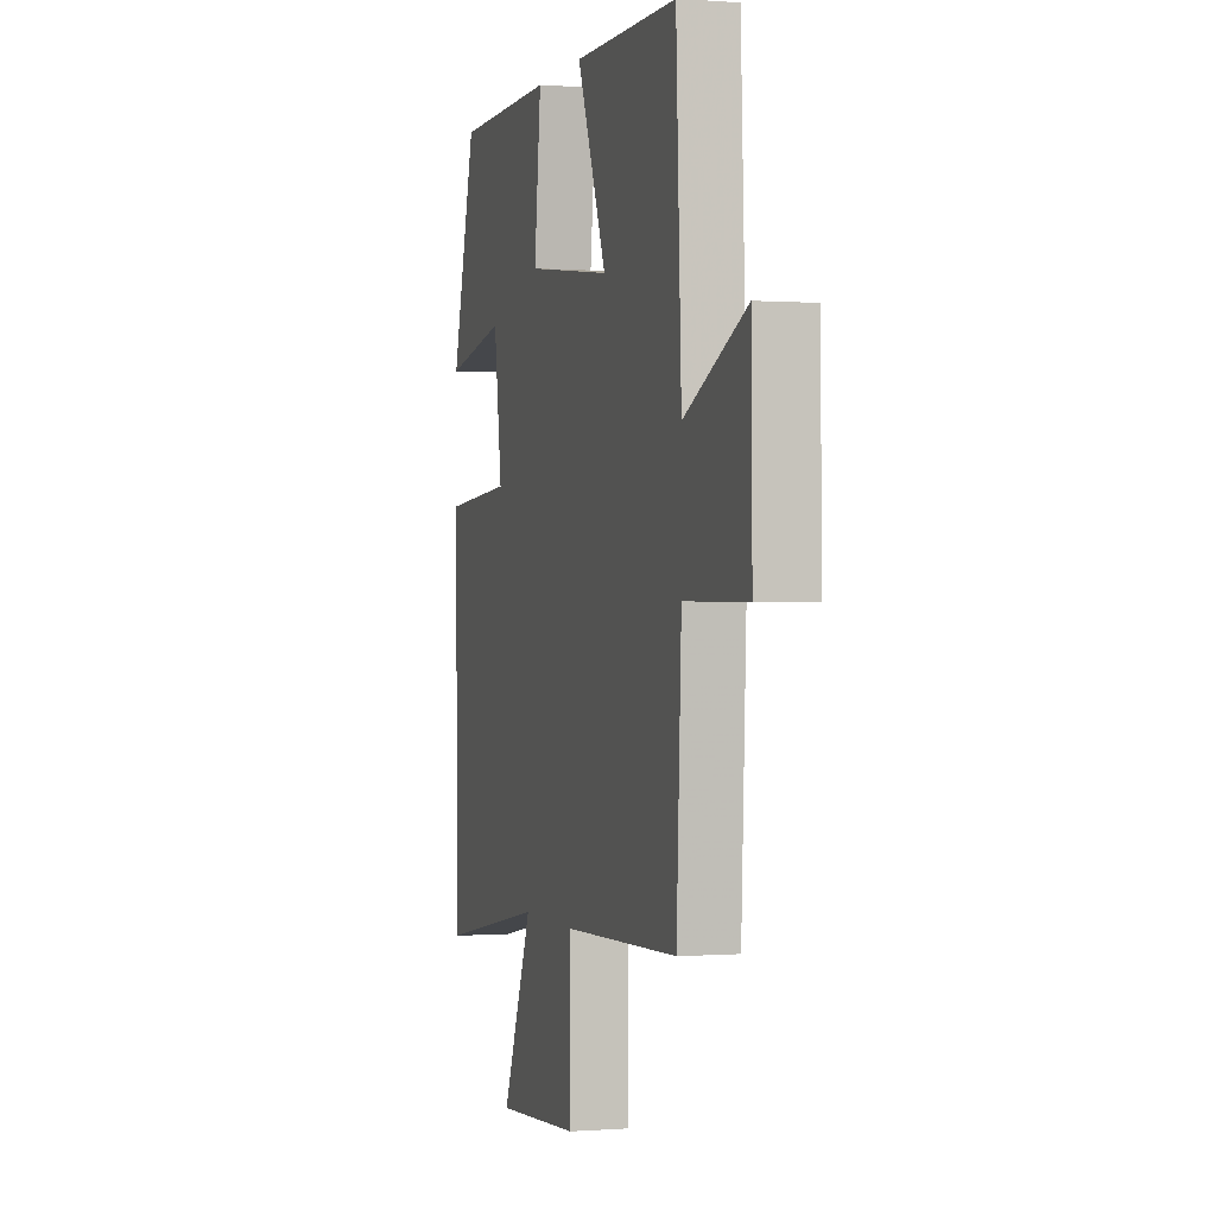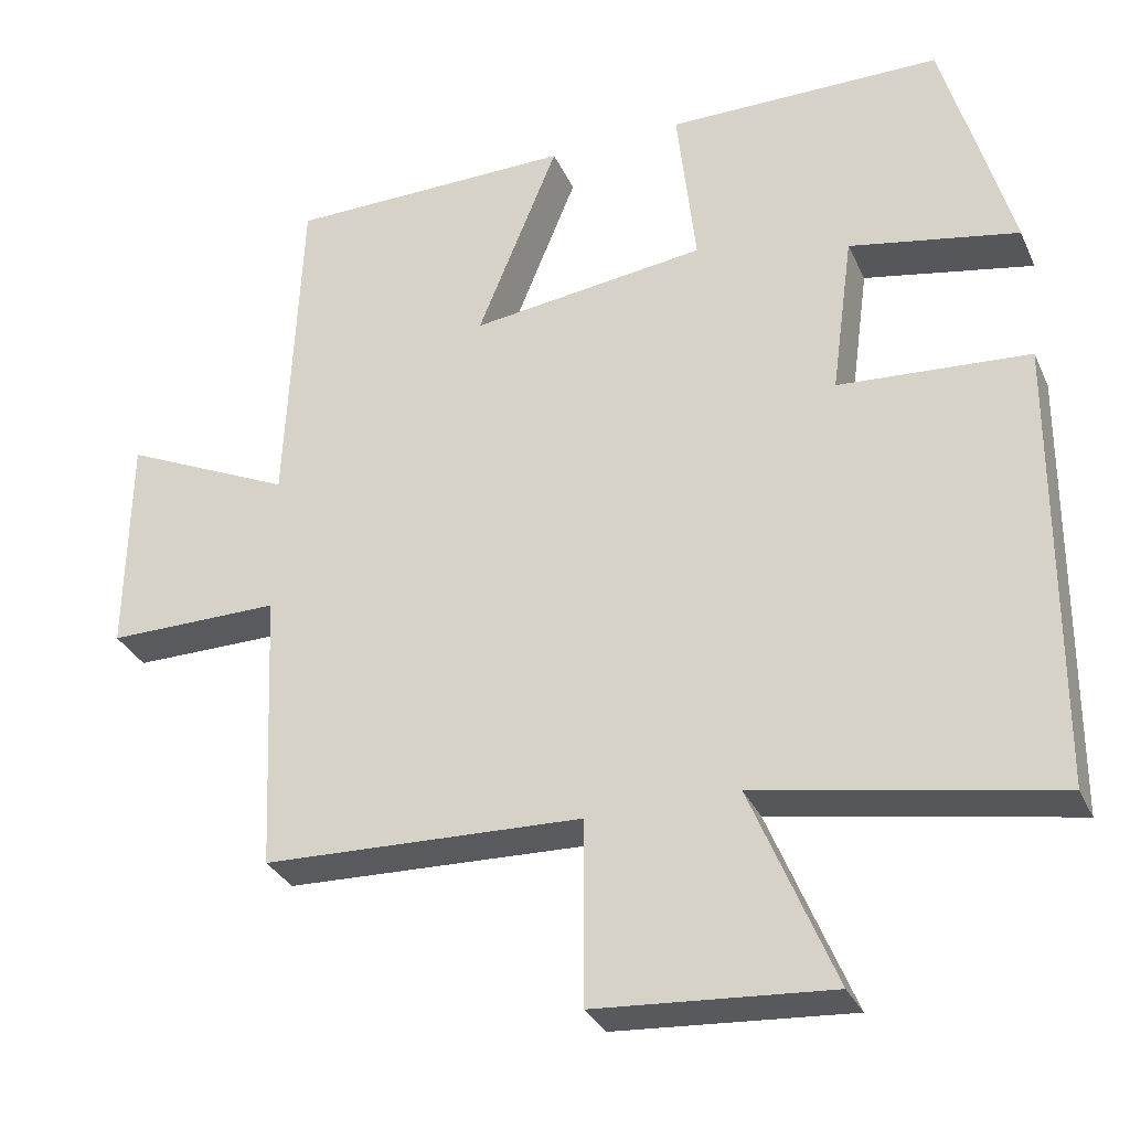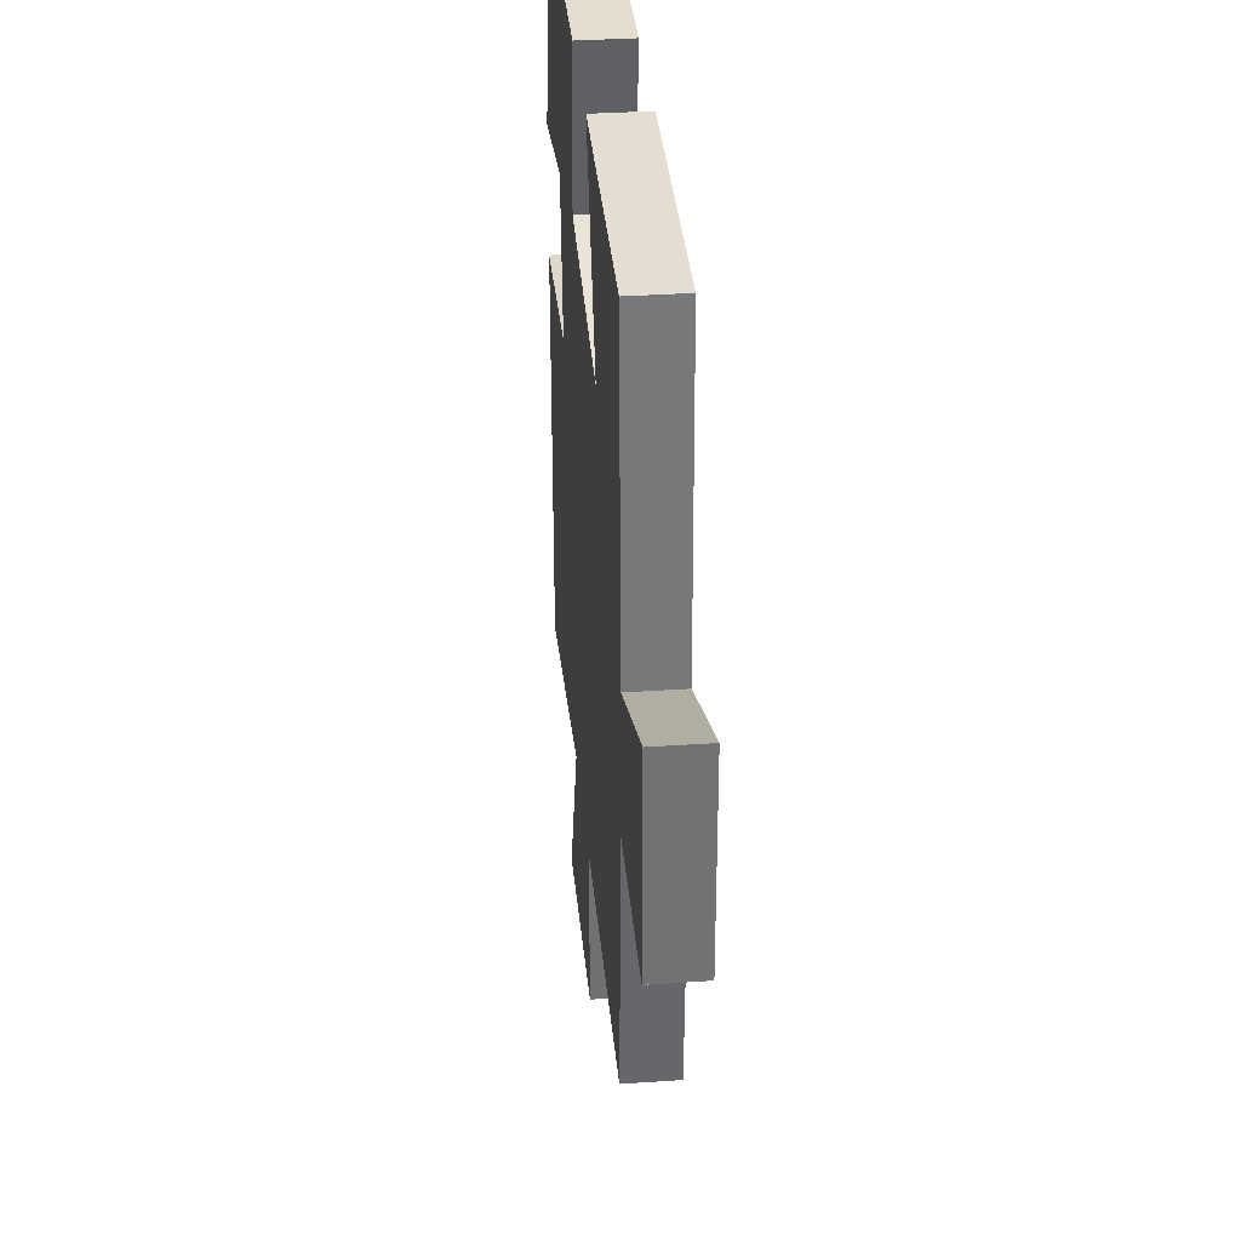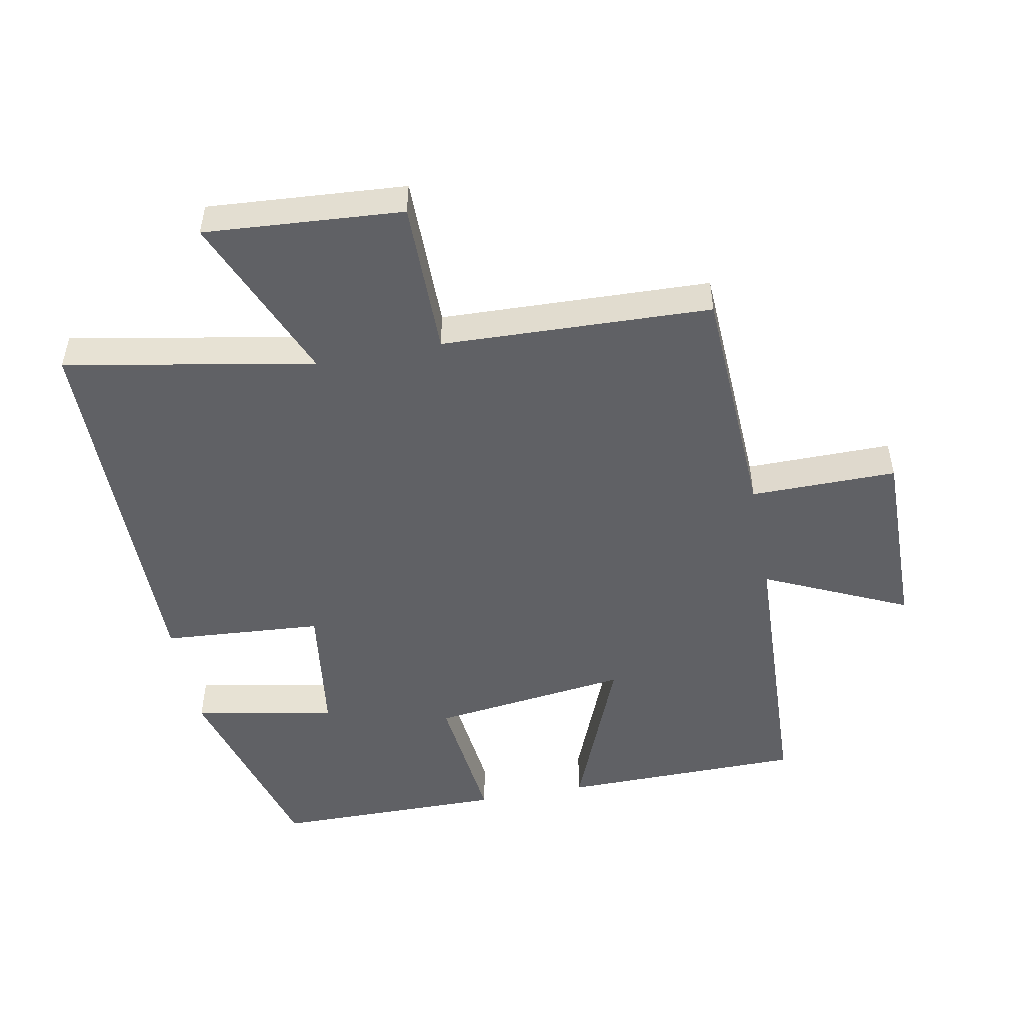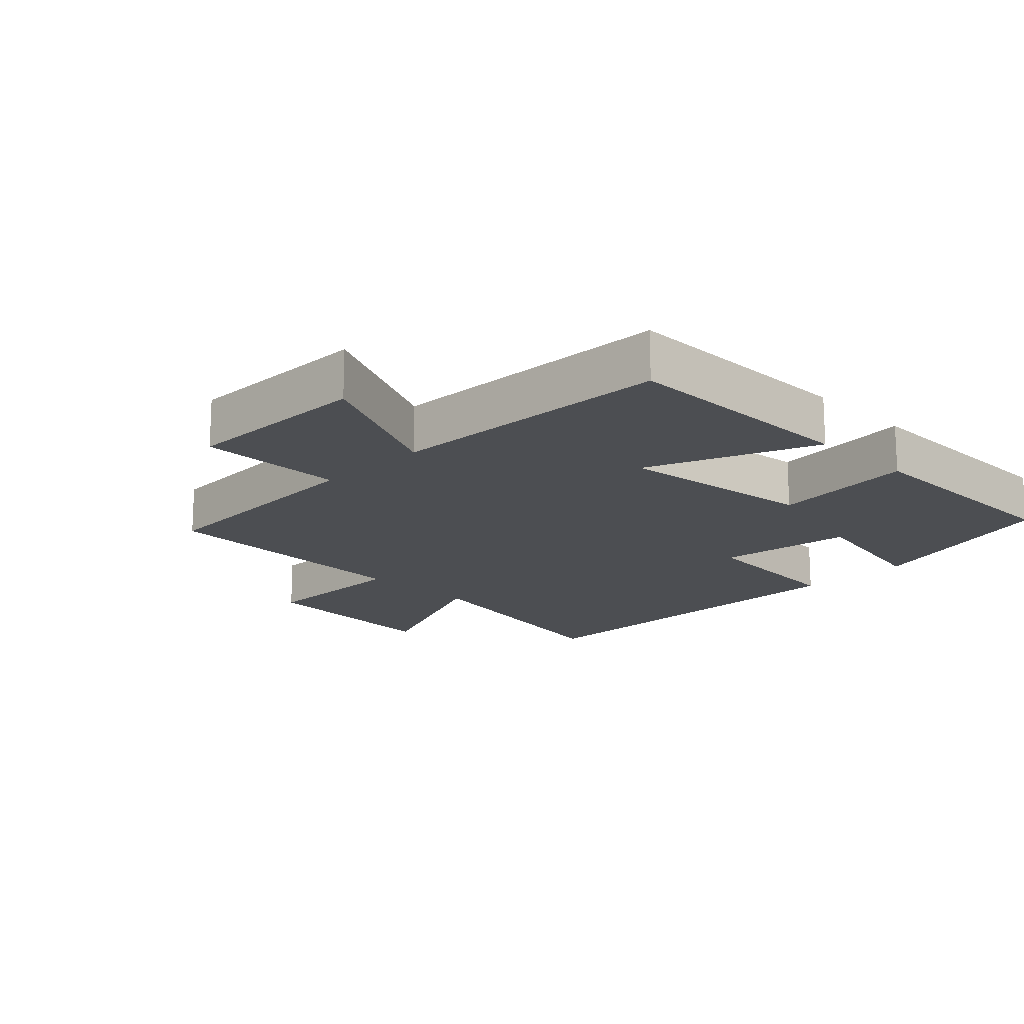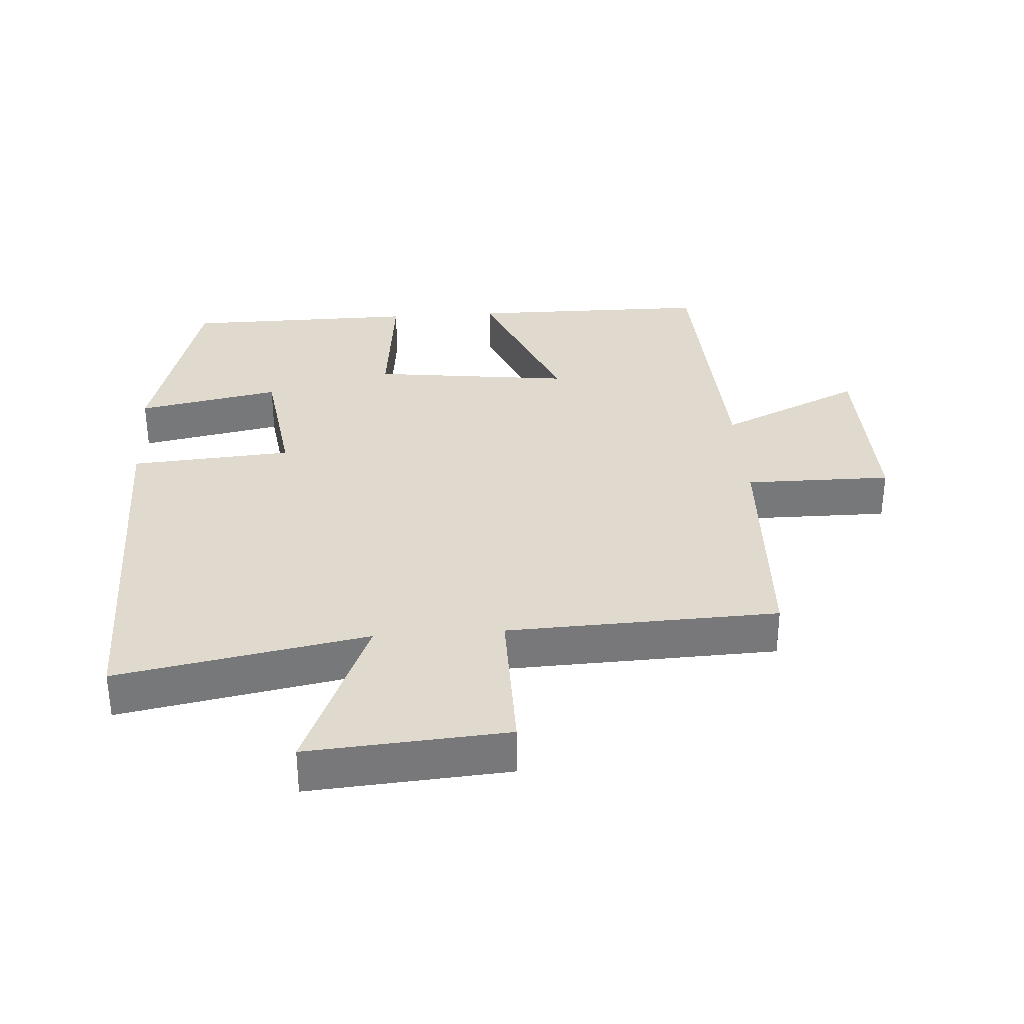
<metadata>
{"format":"obj","ext":"obj","renderer":"f3d","projection":"perspective","resolution":1024,"background":"white","views":[{"elev":0.1,"azim":-106.2,"up":"+Z"},{"elev":-31.7,"azim":21.5,"up":"+Z"},{"elev":35.5,"azim":-95.2,"up":"+Z"},{"elev":-50.0,"azim":-169.1,"up":"+Y"},{"elev":-16.8,"azim":-44.9,"up":"+Y"},{"elev":32.9,"azim":176.0,"up":"+Y"}]}
</metadata>
<code>
v 0.414 0.07 0.497
v 0.5 0.07 0.189
v 0.284 0.07 0.231
v 0.256 0.07 0.025
v 0.5 0.07 0.007
v 0.496 0.07 -0.57
v 0.118 0.07 -0.5
v 0.225 0.07 -0.757
v -0.075 0.07 -0.735
v -0.074 0.07 -0.5
v -0.483 0.07 -0.485
v -0.5 0.07 -0.121
v -0.722 0.07 -0.122
v -0.718 0.07 0.164
v -0.5 0.07 0.063
v -0.481 0.07 0.497
v -0.113 0.07 0.5
v -0.217 0.07 0.244
v 0.085 0.07 0.282
v 0.061 0.07 0.5
v 0.414 0 0.497
v 0.5 0 0.189
v 0.284 0 0.231
v 0.256 0 0.025
v 0.5 0 0.007
v 0.496 0 -0.57
v 0.118 0 -0.5
v 0.225 0 -0.757
v -0.075 0 -0.735
v -0.074 0 -0.5
v -0.483 0 -0.485
v -0.5 0 -0.121
v -0.722 0 -0.122
v -0.718 0 0.164
v -0.5 0 0.063
v -0.481 0 0.497
v -0.113 0 0.5
v -0.217 0 0.244
v 0.085 0 0.282
v 0.061 0 0.5
f 19 20 1 2
f 15 16 17 18
f 15 18 19
f 12 13 14 15
f 10 11 12 15
f 10 15 19
f 7 8 9 10
f 7 10 19
f 4 5 6 7
f 3 4 7 19
f 2 3 19
f 22 21 40 39
f 38 37 36 35
f 39 38 35
f 35 34 33 32
f 35 32 31 30
f 39 35 30
f 30 29 28 27
f 39 30 27
f 27 26 25 24
f 39 27 24 23
f 39 23 22
f 1 21 22 2
f 2 22 23 3
f 3 23 24 4
f 4 24 25 5
f 5 25 26 6
f 6 26 27 7
f 7 27 28 8
f 8 28 29 9
f 9 29 30 10
f 10 30 31 11
f 11 31 32 12
f 12 32 33 13
f 13 33 34 14
f 14 34 35 15
f 15 35 36 16
f 16 36 37 17
f 17 37 38 18
f 18 38 39 19
f 19 39 40 20
f 20 40 21 1

</code>
